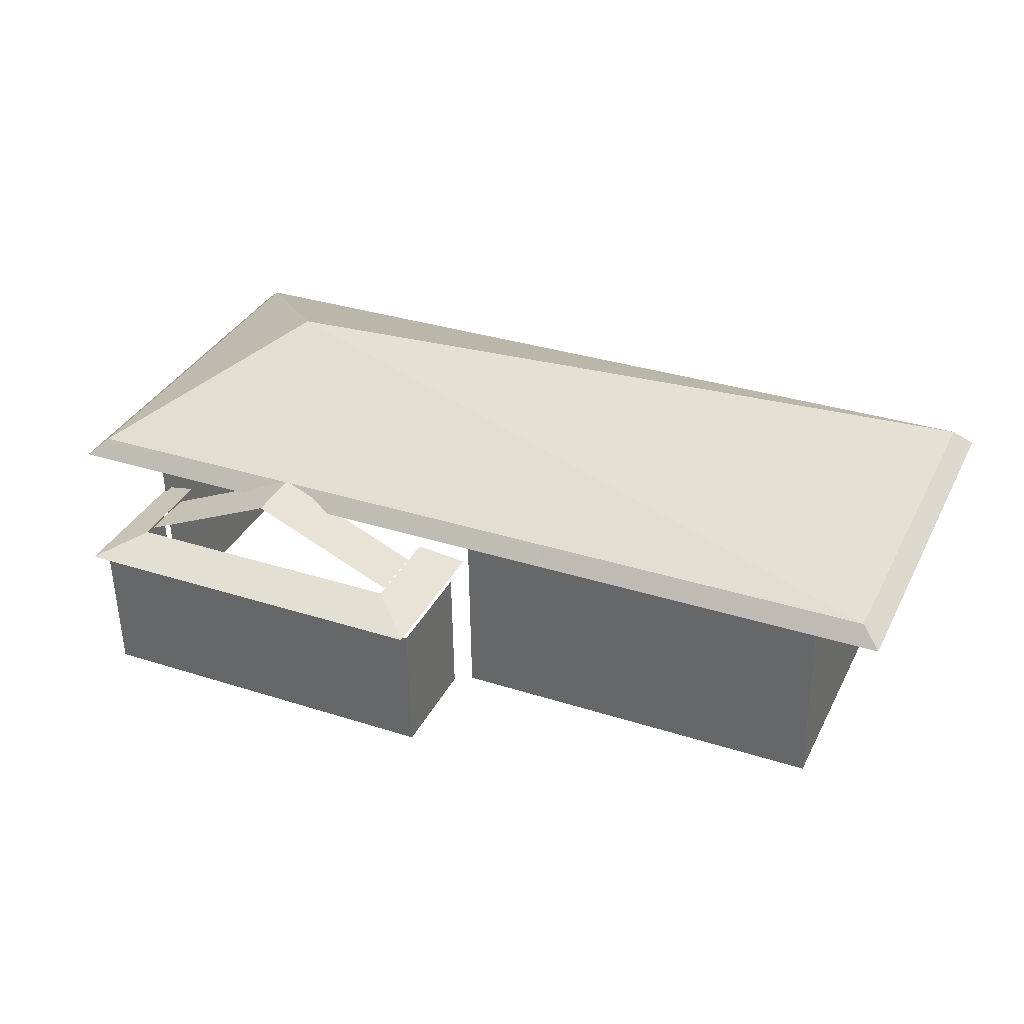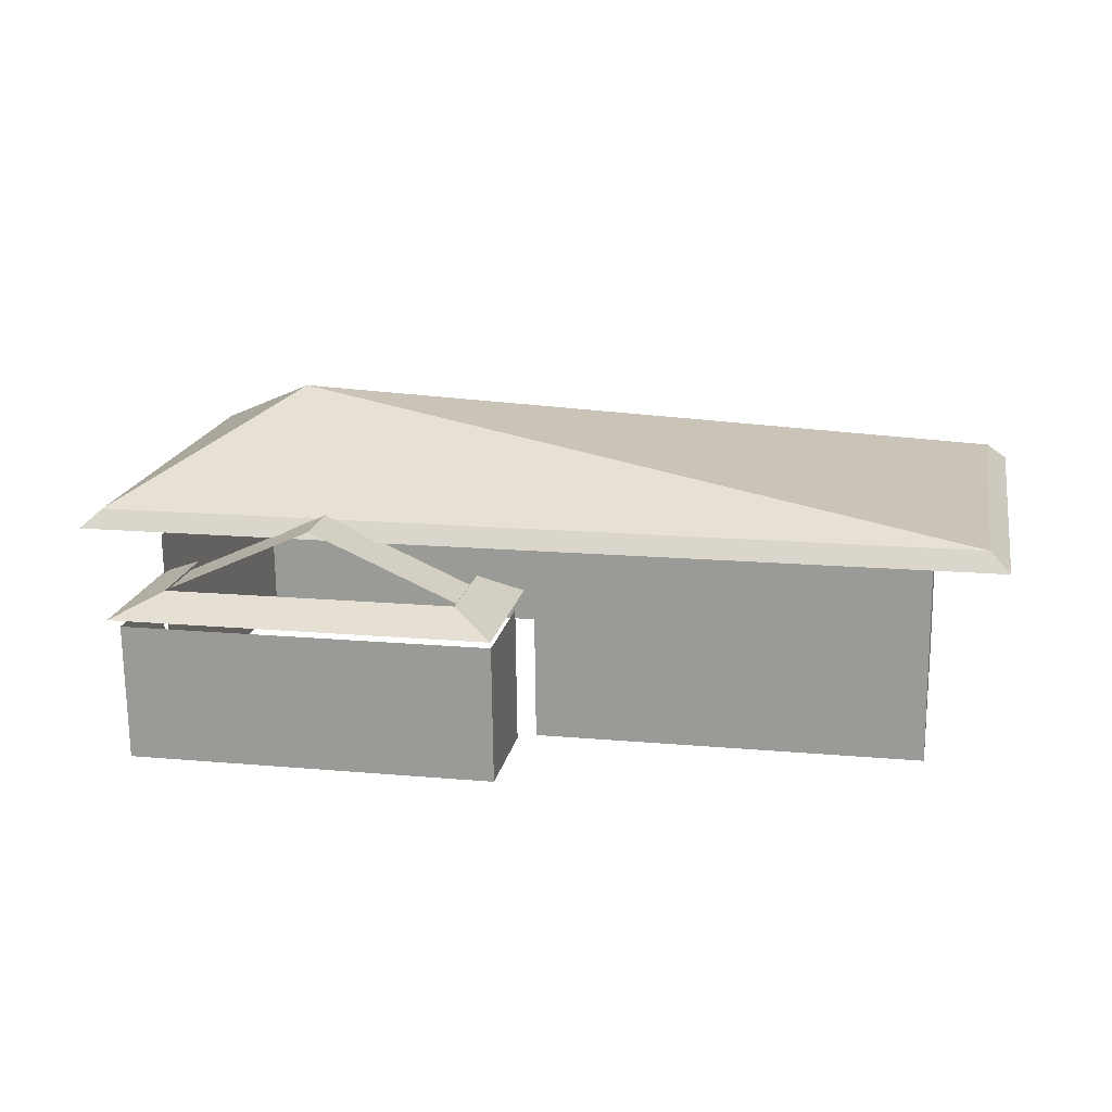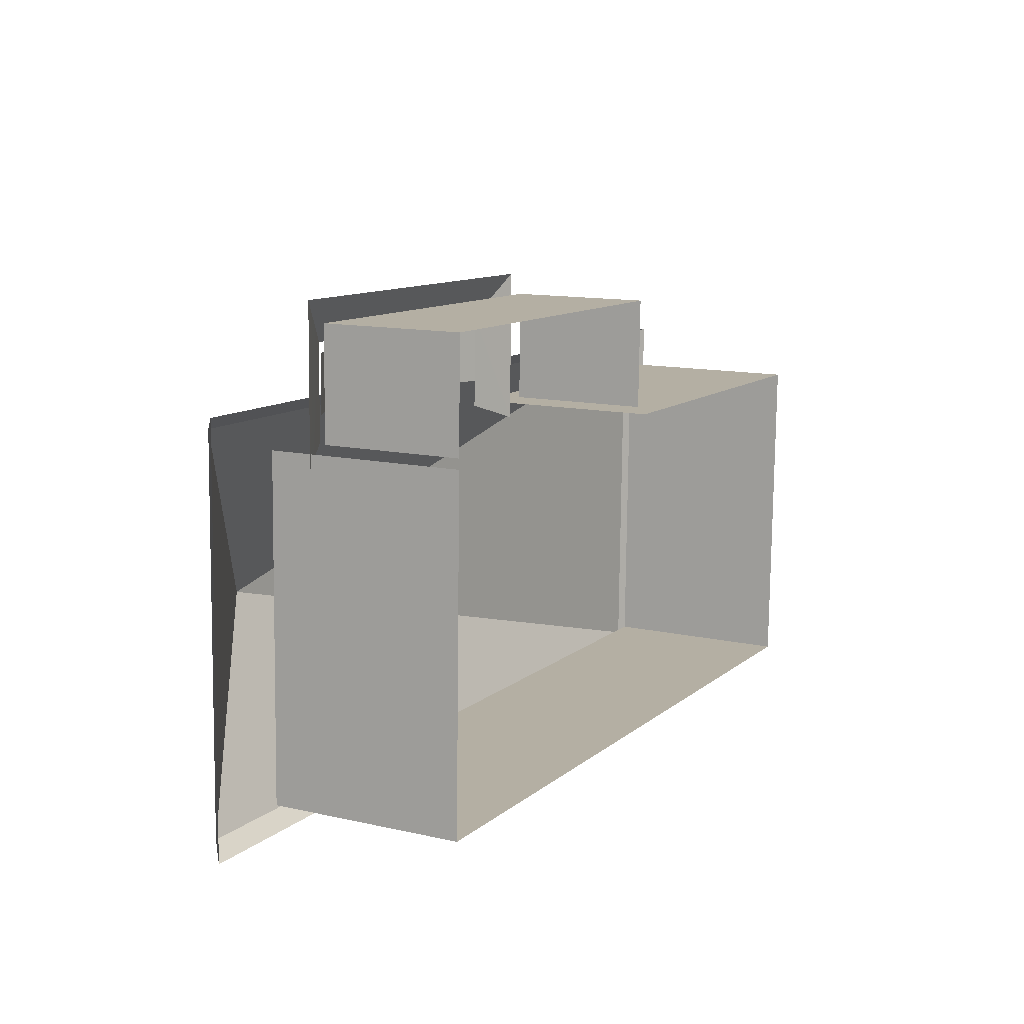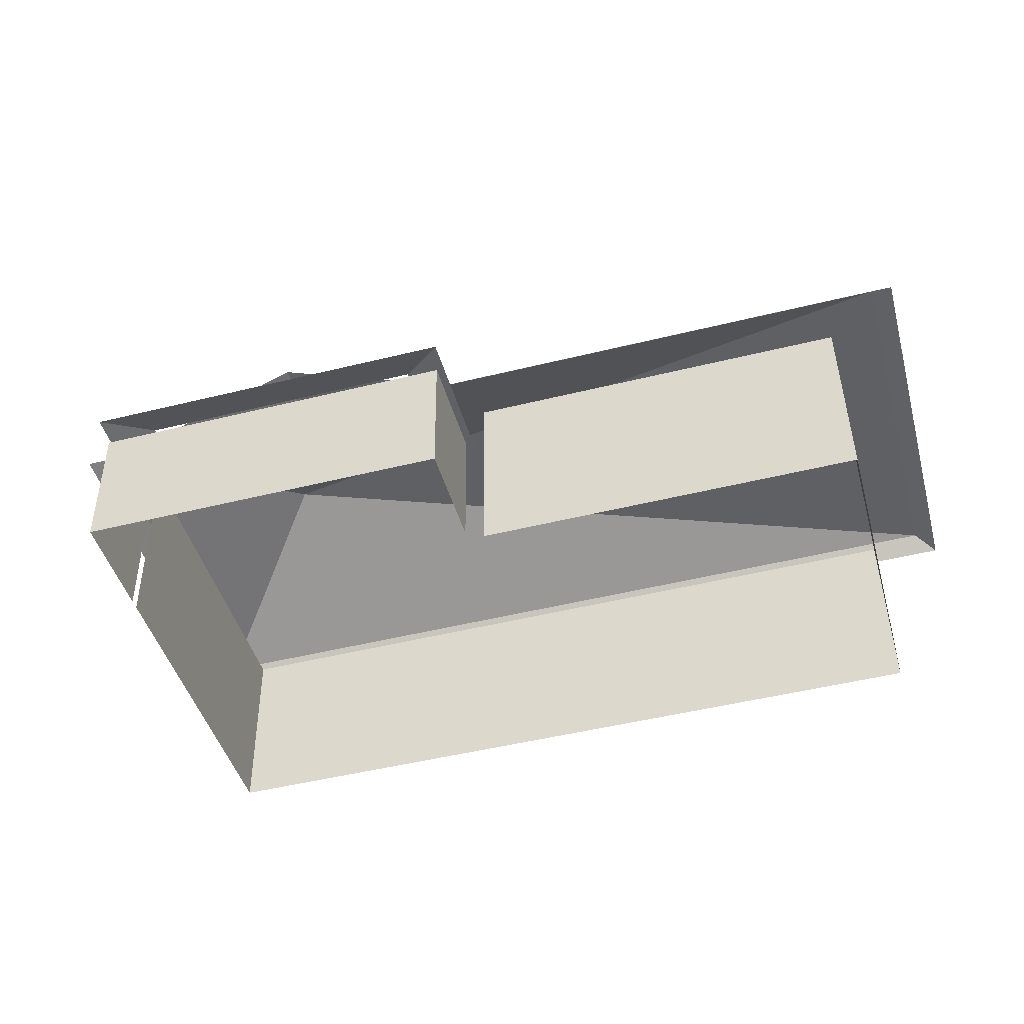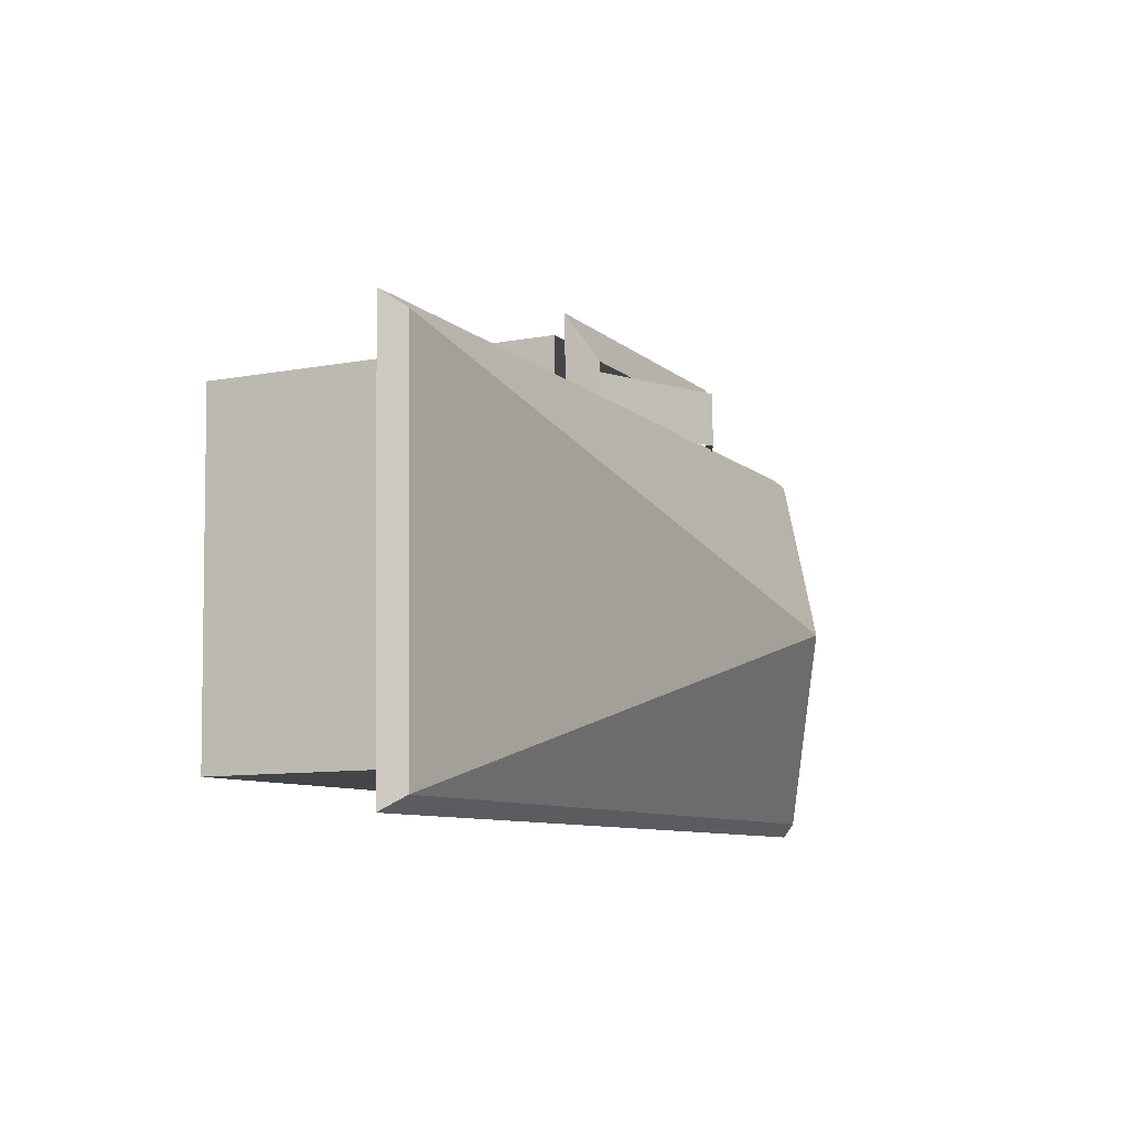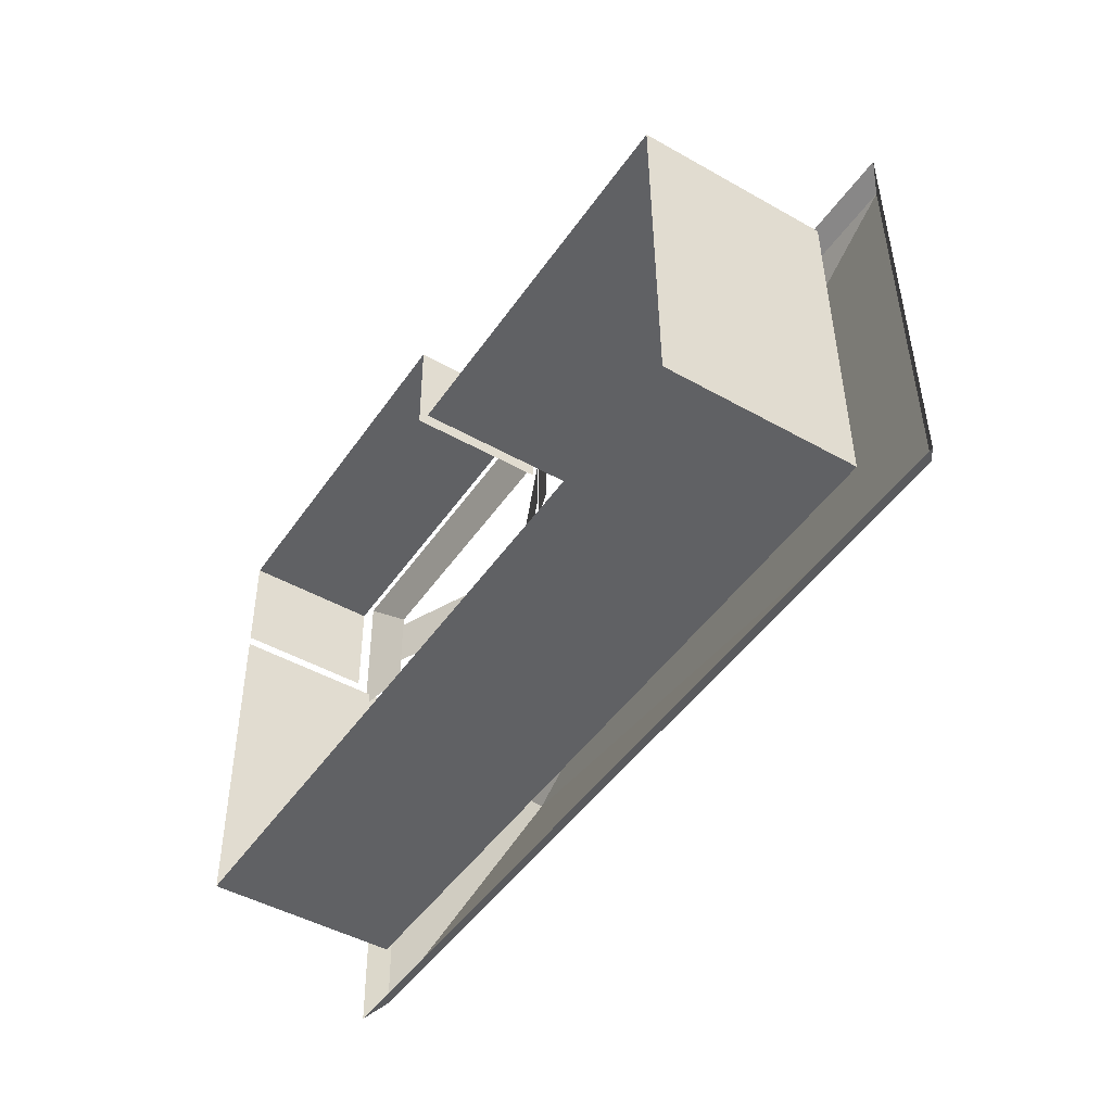
<metadata>
{"format":"obj","ext":"obj","renderer":"f3d","projection":"perspective","resolution":1024,"background":"white","views":[{"elev":34.1,"azim":24.2,"up":"+Y"},{"elev":17.7,"azim":11.3,"up":"+Y"},{"elev":11.1,"azim":-61.4,"up":"+Z"},{"elev":-46.3,"azim":15.7,"up":"+Y"},{"elev":-8.7,"azim":115.9,"up":"+Z"},{"elev":-47.4,"azim":57.7,"up":"+Z"}]}
</metadata>
<code>
o Cube.017_Cube.014
v -13.86 2.687 -6.694
v -13.85 0.5576 -8.411
v -13.84 0.5402 -6.716
v -8.018 2.967 -8.77
v -8.704 3.235 -7.059
v -8.009 2.949 -6.407
v -13.93 2.893 -6.38
v -13.25 3.193 -7.038
v -13.94 2.912 -8.743
v -13.26 3.208 -8.492
v -13.23 3.179 -7.204
v -10.99 4.22 -8.083
v -13.24 3.188 -8.084
v -8.722 3.232 -8.103
v -10.99 4.211 -7.203
v -8.718 3.223 -7.223
v -8.054 0.5978 -6.742
v -8.083 2.758 -8.414
v -8.075 2.741 -6.72
v -1.732 0.6797 -8.616
v -1.785 3.768 -13.85
v -1.762 3.714 -8.585
v -13.88 3.596 -8.533
v -13.87 0.6132 -13.83
v -13.85 0.5591 -8.564
v -15.02 3.877 -14.38
v -14.69 4.092 -8.158
v -14.71 4.154 -14.16
v -0.9629 4.225 -8.217
v -0.9884 4.286 -14.22
v -12.22 5.519 -11.16
v -0.6475 3.95 -8.004
v -15 3.811 -7.942
v -7.792 0.6194 -8.59
v -0.6749 4.016 -14.44
v -1.755 0.7338 -13.88
v -13.87 2.704 -8.389
v -8.71 3.25 -8.512
v -8.061 0.6152 -8.436
v -13.9 3.65 -13.8
v -7.822 3.655 -8.559
f 1 2 3
f 4 5 6
f 7 5 8
f 9 8 10
f 11 12 13
f 14 15 16
f 17 18 19
f 19 3 17
f 20 21 22
f 23 24 25
f 26 27 28
f 29 30 31
f 32 30 29
f 33 29 27
f 27 29 31
f 28 27 31
f 22 34 20
f 26 30 35
f 30 28 31
f 24 21 36
f 1 37 2
f 4 38 5
f 7 6 5
f 9 7 8
f 11 15 12
f 14 12 15
f 17 39 18
f 19 1 3
f 20 36 21
f 23 40 24
f 26 33 27
f 32 35 30
f 33 32 29
f 22 41 34
f 26 28 30
f 24 40 21

</code>
